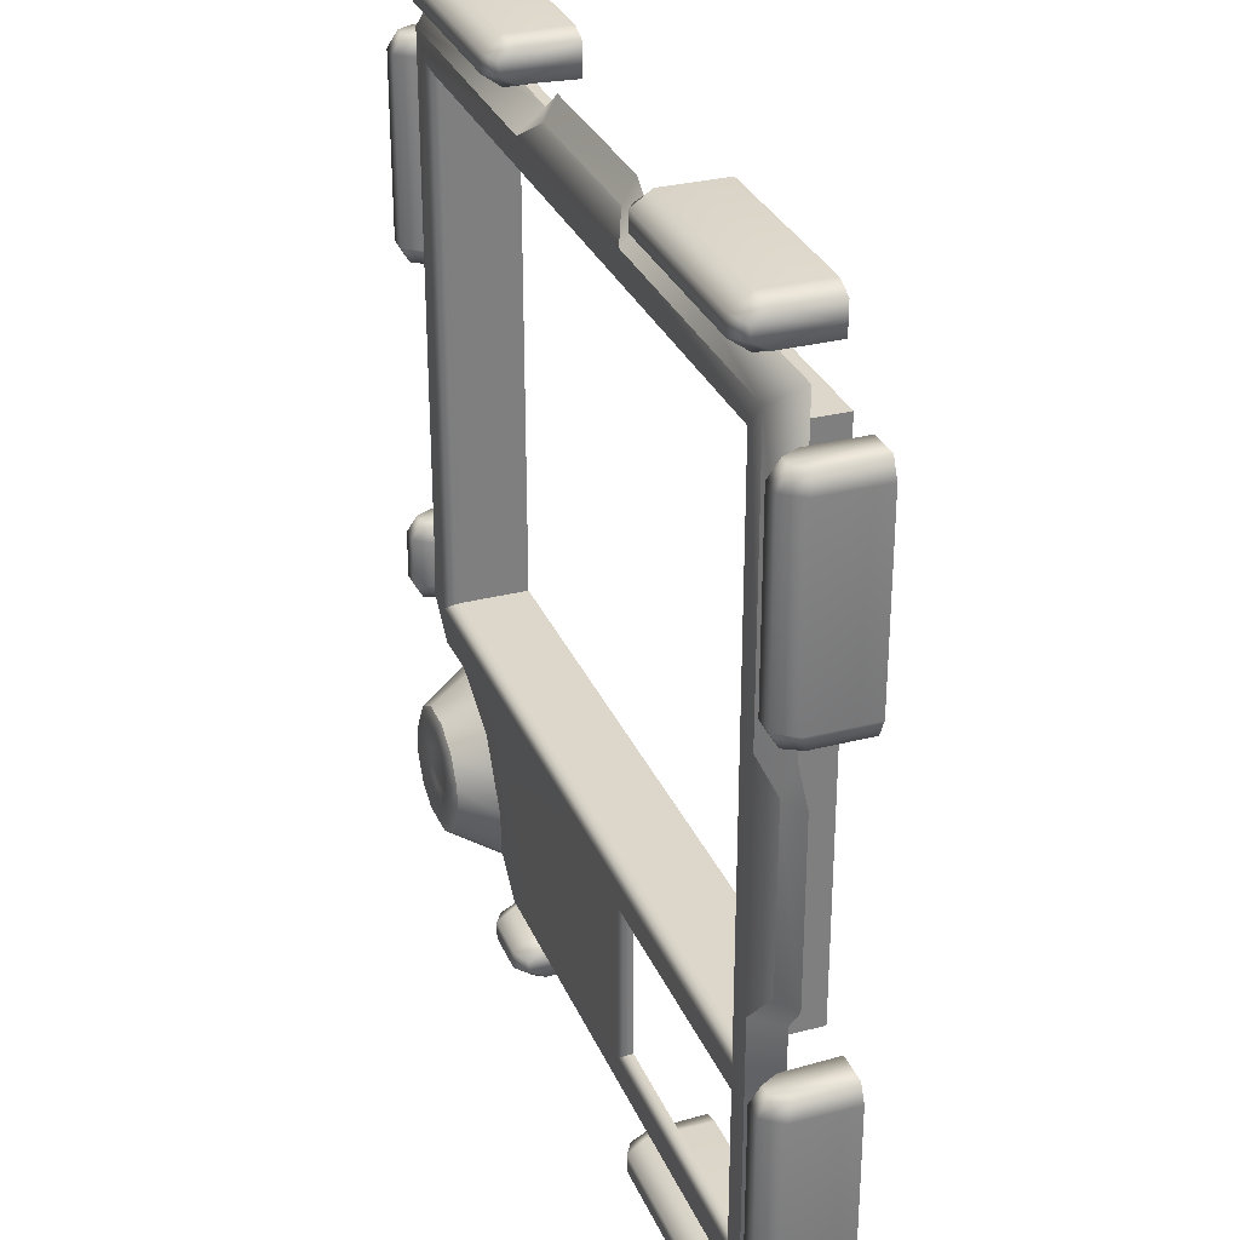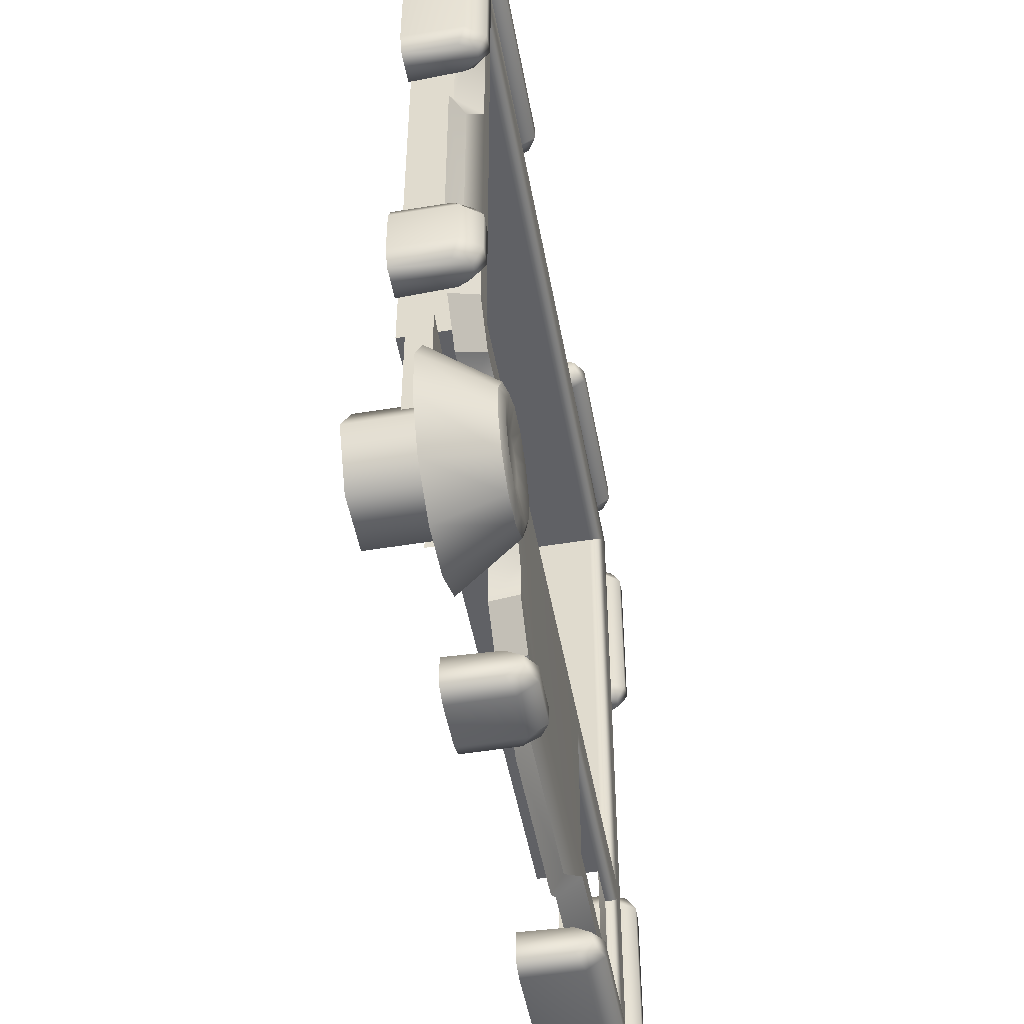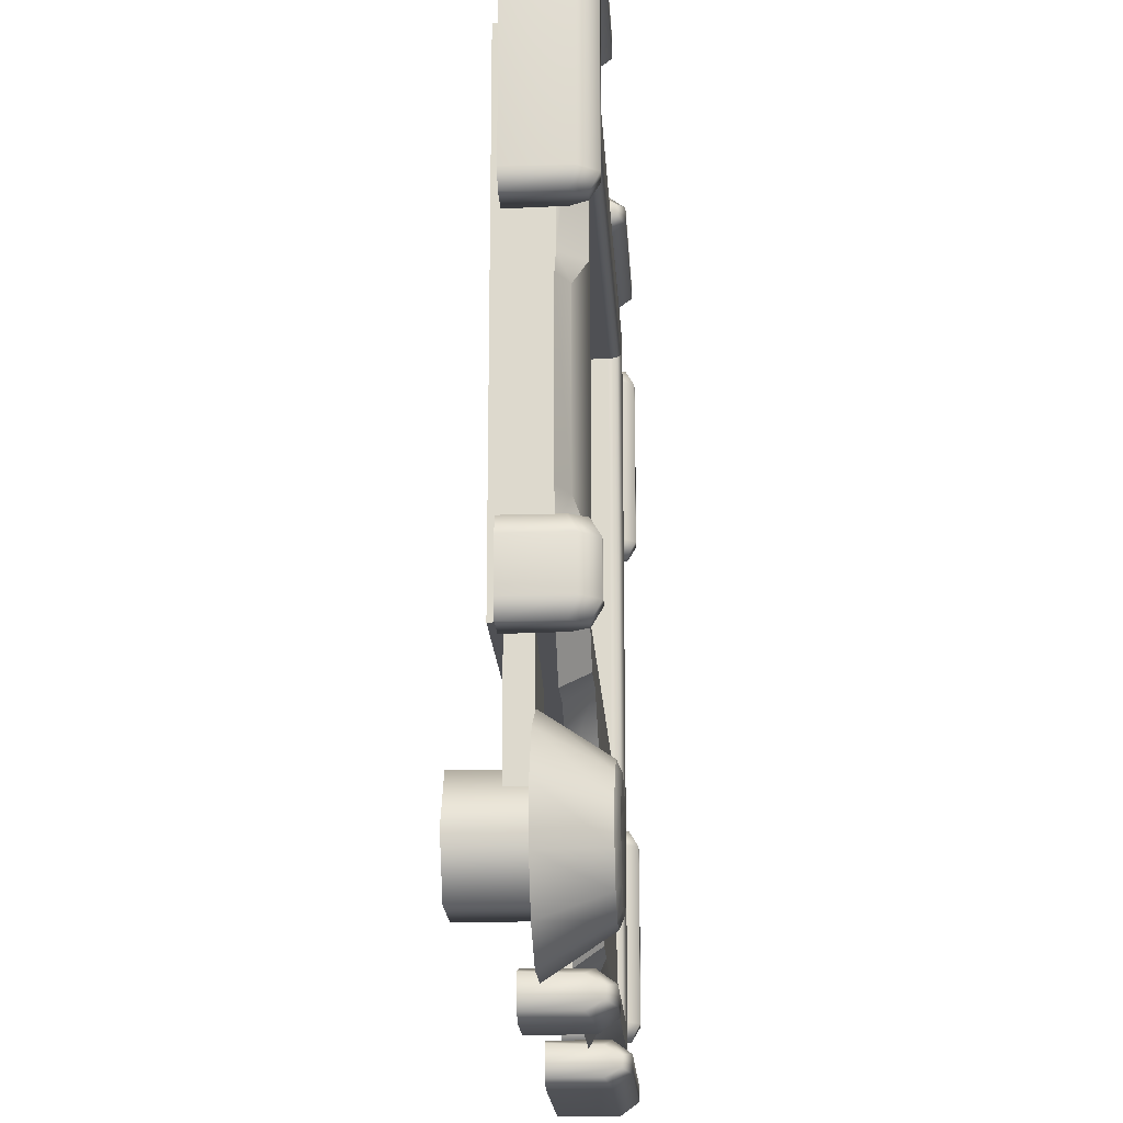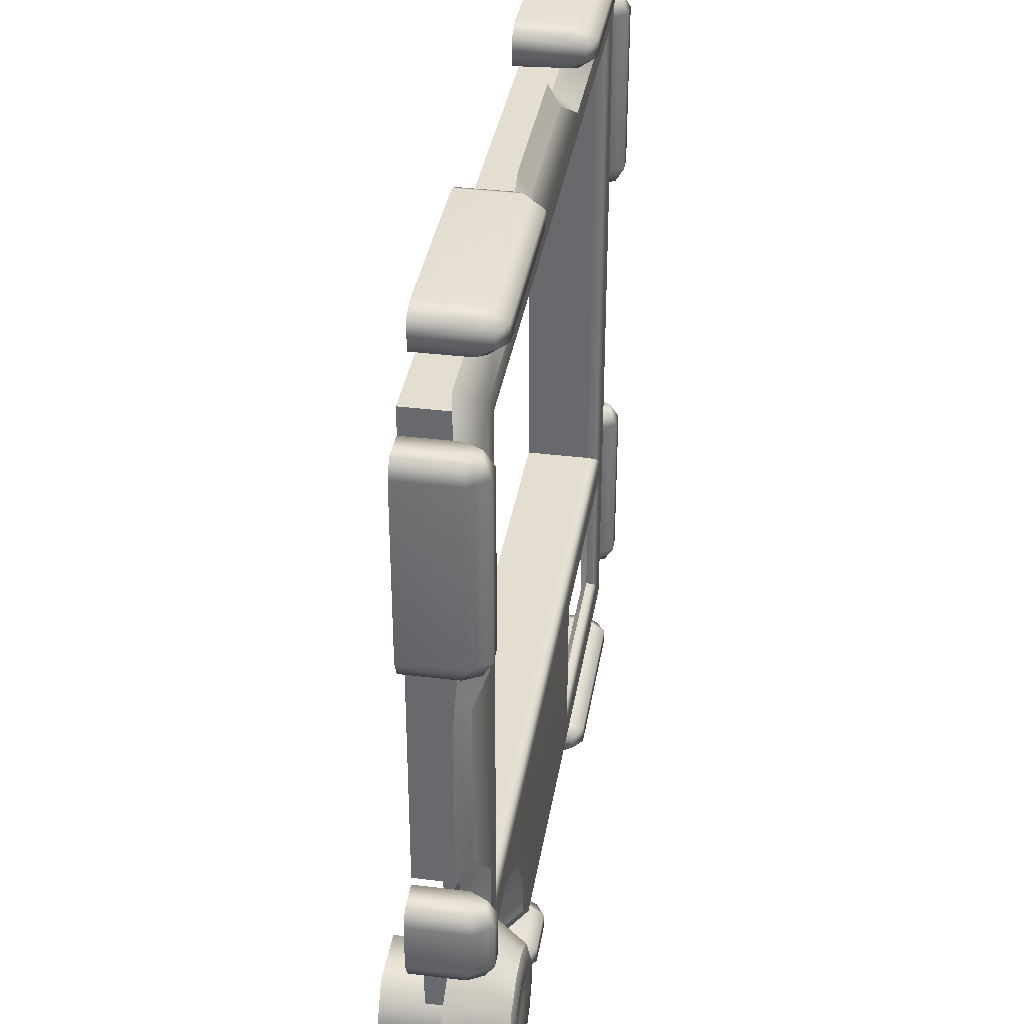
<metadata>
{"format":"obj","ext":"obj","renderer":"f3d","projection":"perspective","resolution":1024,"background":"white","views":[{"elev":30.7,"azim":-110.3,"up":"+Z"},{"elev":-49.8,"azim":100.3,"up":"+Z"},{"elev":-19.2,"azim":93.3,"up":"+Z"},{"elev":35.9,"azim":99.2,"up":"+Z"}]}
</metadata>
<code>
o ModelComponent
v -0.3705 0.1356 -0.901
v -0.3329 0.1193 -0.9171
v -0.3329 0.1549 -0.9366
v -0.3705 0.1761 -0.9305
v -0.3329 0 -0.9497
v -0.3329 0.1549 -0.9629
v -0.3705 0 -0.901
v -0.3329 0 -0.9127
v -0.8118 0.1193 -0.9171
v -0.8118 0.1549 -0.9366
v -0.8118 0 -0.9497
v -0.8118 0 -0.9171
v -0.3329 0 -0.9823
v -0.3705 0 -1
v -0.3705 0.1356 -1
v -0.3329 0.1193 -0.9823
v -0.3705 0.1761 -0.9705
v -0.8118 0.1549 -0.9629
v -0.8118 0.1193 -0.9823
v -0.8118 0 -0.9823
v -0.7741 0.1356 -1
v -0.7741 0 -1
v -0.7741 0.1761 -0.9705
v -0.7741 0.1761 -0.9305
v -0.7741 0.1356 -0.901
v -0.7741 0 -0.901
v 0.693 0.05699 -0.5414
v 0.8107 0.05699 -0.5414
v 0.7884 0.1898 -0.6247
v 0.7153 0.1898 -0.6247
v 0.9127 0.05699 -0.6003
v 0.8518 0.1898 -0.6612
v 0.9716 0.05699 -0.7022
v 0.8883 0.1898 -0.7245
v 0.9716 0.05699 -0.8199
v 0.8883 0.1898 -0.7976
v 0.9127 0.05699 -0.9219
v 0.8517 0.1898 -0.8609
v 0.8107 0.05699 -0.9807
v 0.7884 0.1898 -0.8975
v 0.693 0.05699 -0.9807
v 0.7153 0.1898 -0.8975
v 0.5911 0.05699 -0.9219
v 0.652 0.1898 -0.8609
v 0.5322 0.05699 -0.8199
v 0.6155 0.1898 -0.7976
v 0.5322 0.05699 -0.7022
v 0.6155 0.1898 -0.7245
v 0.5911 0.05699 -0.6003
v 0.652 0.1898 -0.6612
v 0.7212 0.1997 -0.6466
v 0.6681 0.1997 -0.6773
v 0.7826 0.1997 -0.6467
v 0.8356 0.1997 -0.6773
v 0.8663 0.1997 -0.7304
v 0.8663 0.1997 -0.7917
v 0.8357 0.1997 -0.8448
v 0.7825 0.1997 -0.8755
v 0.7212 0.1997 -0.8755
v 0.6682 0.1997 -0.8448
v 0.6375 0.1997 -0.7917
v 0.6375 0.1997 -0.7304
v 0.7651 0.1897 -0.7116
v 0.7386 0.1897 -0.7116
v 0.7881 0.1897 -0.7249
v 0.8013 0.1897 -0.7478
v 0.8013 0.1897 -0.7743
v 0.7881 0.1897 -0.7972
v 0.7651 0.1897 -0.8105
v 0.7386 0.1897 -0.8105
v 0.7157 0.1897 -0.7973
v 0.7024 0.1897 -0.7743
v 0.7025 0.1897 -0.7478
v 0.7157 0.1897 -0.7249
v 0.7519 0.1897 -0.7611
v -0.2563 0.09539 0.901
v -0.2563 0.15 0.8544
v -0.8544 0.15 0.8544
v -0.901 0.09539 0.901
v 0.9473 0.09539 0.1937
v 0.9473 0.09539 -0.1937
v 0.8984 0.1222 -0.1937
v 0.8984 0.1222 0.1937
v -0.9473 0.09539 -0.1937
v -0.9473 0.09539 0.1937
v -0.8984 0.1222 0.1937
v -0.8984 0.1222 -0.1937
v 0.1937 0.09539 -0.9473
v -0.1937 0.09539 -0.9473
v -0.1937 0.1222 -0.8984
v 0.1937 0.1222 -0.8984
v -0.8544 0.15 0.2563
v -0.901 0.09539 0.2563
v 0.8544 0.15 0.8544
v 0.2563 0.15 0.8544
v 0.2563 0.09539 0.901
v 0.901 0.09539 0.901
v -0.1937 0.09539 0.9473
v -0.1937 0.1222 0.8984
v 0.1937 0.09539 0.9473
v 0.1937 0.1222 0.8984
v -0.8544 0.15 -0.8544
v -0.901 0.09539 -0.901
v -0.901 0.09539 -0.2563
v -0.8544 0.15 -0.2563
v -0.8 0.15 -0.8544
v -0.2563 0.15 -0.8544
v -0.2563 0.09539 -0.901
v -0.8 0.15 0.8
v -0.8 0.15 -0.4
v 0.901 0.09539 0.2563
v 0.8544 0.15 0.2563
v 0.8 0.15 0.8
v 0.901 0.09539 -0.2563
v 0.8544 0.15 -0.2563
v 0.558 0.09523 -0.5821
v 0.5247 0.15 -0.545
v 0.6722 0.15 -0.4665
v 0.7062 0.09522 -0.5032
v 0.8 0.15 -0.4
v 0.2563 0.09556 -0.901
v 0.2563 0.15 -0.8544
v 0.4779 0.09522 -0.8197
v 0.4442 0.15 -0.774
v 0.4436 0.15 -0.6936
v 0.4776 0.09522 -0.7297
v 0.3644 0.15 -0.8544
v 0.7846 0.15 -0.4723
v 0.8206 0.09532 -0.5089
v 0.901 0.09539 -0.4325
v 0.8611 0.15 -0.3961
v 0.3978 0.09534 -0.9004
v 0.8177 -0.09361 -0.8751
v 0.6861 -0.09361 -0.8751
v 0.6861 0.09673 -0.8751
v 0.8177 0.09673 -0.8751
v 0.6203 -0.09361 -0.7611
v 0.6203 0.09673 -0.7611
v 0.6861 -0.09361 -0.6471
v 0.6861 0.09673 -0.6471
v 0.8177 -0.09361 -0.6471
v 0.8177 0.09673 -0.6471
v 0.8835 -0.09361 -0.7611
v 0.8835 0.09673 -0.7611
v 0.6117 0.05713 -0.45
v 0.8375 0.05713 -0.4
v 0.8375 0.05713 -0.8021
v 0.6117 0.05713 -0.8021
v 0.8375 0.003266 -0.4
v 0.8375 0.003266 -0.8021
v 0.6117 0.003266 -0.8021
v 0.6117 0.003266 -0.45
v 0.4047 0.1356 -0.901
v 0.4423 0.1193 -0.9171
v 0.4423 0.1549 -0.9366
v 0.4047 0.1761 -0.9305
v 0.4423 0 -0.9497
v 0.4423 0.1549 -0.9629
v 0.4047 0 -0.901
v 0.4423 0 -0.9127
v 0.2595 0.1193 -0.9171
v 0.2595 0.1549 -0.9366
v 0.2595 0 -0.9497
v 0.2595 0 -0.9171
v 0.4423 0 -0.9823
v 0.4047 0 -1
v 0.4047 0.1356 -1
v 0.4423 0.1193 -0.9823
v 0.4047 0.1761 -0.9705
v 0.2595 0.1549 -0.9629
v 0.2595 0.1193 -0.9823
v 0.2595 0 -0.9823
v 0.2972 0.1356 -1
v 0.2972 0 -1
v 0.2972 0.1761 -0.9705
v 0.2972 0.1761 -0.9305
v 0.2972 0.1356 -0.901
v 0.2972 0 -0.901
v 0.901 0.1356 -0.4047
v 0.9305 0.1761 -0.4047
v 0.9366 0.1549 -0.4423
v 0.9171 0.1193 -0.4423
v 0.9497 0 -0.4423
v 0.9629 0.1549 -0.4423
v 0.901 0 -0.4047
v 0.9127 0 -0.4423
v 0.9171 0.1193 -0.2595
v 0.9171 0 -0.2595
v 0.9497 0 -0.2595
v 0.9366 0.1549 -0.2595
v 0.9823 0 -0.4423
v 0.9823 0.1193 -0.4423
v 1 0.1356 -0.4047
v 1 0 -0.4047
v 0.9705 0.1761 -0.4047
v 0.9823 0 -0.2595
v 0.9823 0.1193 -0.2595
v 0.9629 0.1549 -0.2595
v 1 0.1356 -0.2972
v 1 0 -0.2972
v 0.9705 0.1761 -0.2972
v 0.9305 0.1761 -0.2972
v 0.901 0.1356 -0.2972
v 0.901 0 -0.2972
v -0.901 0.1356 0.3705
v -0.9171 0.1193 0.3329
v -0.9366 0.1549 0.3329
v -0.9305 0.1761 0.3705
v -0.9497 0 0.3329
v -0.9629 0.1549 0.3329
v -0.901 0 0.3705
v -0.9127 0 0.3329
v -0.9171 0.1193 0.8118
v -0.9366 0.1549 0.8118
v -0.9497 0 0.8118
v -0.9171 0 0.8118
v -0.9823 0 0.3329
v -1 0 0.3705
v -1 0.1356 0.3705
v -0.9823 0.1193 0.3329
v -0.9705 0.1761 0.3705
v -0.9629 0.1549 0.8118
v -0.9823 0.1193 0.8118
v -0.9823 0 0.8118
v -1 0.1356 0.7741
v -1 0 0.7741
v -0.9705 0.1761 0.7741
v -0.9305 0.1761 0.7741
v -0.901 0.1356 0.7741
v -0.901 0 0.7741
v -0.901 0.1356 -0.3705
v -0.9305 0.1761 -0.3705
v -0.9366 0.1549 -0.3329
v -0.9171 0.1193 -0.3329
v -0.9497 0 -0.3329
v -0.9629 0.1549 -0.3329
v -0.901 0 -0.3705
v -0.9127 0 -0.3329
v -0.9171 0.1193 -0.8118
v -0.9171 0 -0.8118
v -0.9497 0 -0.8118
v -0.9366 0.1549 -0.8118
v -0.9823 0 -0.3329
v -0.9823 0.1193 -0.3329
v -1 0.1356 -0.3705
v -1 0 -0.3705
v -0.9705 0.1761 -0.3705
v -0.9823 0 -0.8118
v -0.9823 0.1193 -0.8118
v -0.9629 0.1549 -0.8118
v -1 0.1356 -0.7741
v -1 0 -0.7741
v -0.9705 0.1761 -0.7741
v -0.9305 0.1761 -0.7741
v -0.901 0.1356 -0.7741
v -0.901 0 -0.7741
v -0.3705 0.1356 0.901
v -0.3705 0.1761 0.9305
v -0.3329 0.1549 0.9366
v -0.3329 0.1193 0.9171
v -0.3329 0 0.9497
v -0.3329 0.1549 0.9629
v -0.3705 0 0.901
v -0.3329 0 0.9127
v -0.8118 0.1193 0.9171
v -0.8118 0 0.9171
v -0.8118 0 0.9497
v -0.8118 0.1549 0.9366
v -0.3329 0 0.9823
v -0.3329 0.1193 0.9823
v -0.3705 0.1356 1
v -0.3705 0 1
v -0.3705 0.1761 0.9705
v -0.8118 0 0.9823
v -0.8118 0.1193 0.9823
v -0.8118 0.1549 0.9629
v -0.7741 0.1356 1
v -0.7741 0 1
v -0.7741 0.1761 0.9705
v -0.7741 0.1761 0.9305
v -0.7741 0.1356 0.901
v -0.7741 0 0.901
v 0.3705 0.1356 0.901
v 0.3329 0.1193 0.9171
v 0.3329 0.1549 0.9366
v 0.3705 0.1761 0.9305
v 0.3329 0 0.9497
v 0.3329 0.1549 0.9629
v 0.3705 0 0.901
v 0.3329 0 0.9127
v 0.8118 0.1193 0.9171
v 0.8118 0.1549 0.9366
v 0.8118 0 0.9497
v 0.8118 0 0.9171
v 0.3329 0 0.9823
v 0.3705 0 1
v 0.3705 0.1356 1
v 0.3329 0.1193 0.9823
v 0.3705 0.1761 0.9705
v 0.8118 0.1549 0.9629
v 0.8118 0.1193 0.9823
v 0.8118 0 0.9823
v 0.7741 0.1356 1
v 0.7741 0 1
v 0.7741 0.1761 0.9705
v 0.7741 0.1761 0.9305
v 0.7741 0.1356 0.901
v 0.7741 0 0.901
v 0.901 0.1356 0.3705
v 0.9305 0.1761 0.3705
v 0.9366 0.1549 0.3329
v 0.9171 0.1193 0.3329
v 0.9497 0 0.3329
v 0.9629 0.1549 0.3329
v 0.901 0 0.3705
v 0.9127 0 0.3329
v 0.9171 0.1193 0.8118
v 0.9171 0 0.8118
v 0.9497 0 0.8118
v 0.9366 0.1549 0.8118
v 0.9823 0 0.3329
v 0.9823 0.1193 0.3329
v 1 0.1356 0.3705
v 1 0 0.3705
v 0.9705 0.1761 0.3705
v 0.9823 0 0.8118
v 0.9823 0.1193 0.8118
v 0.9629 0.1549 0.8118
v 1 0.1356 0.7741
v 1 0 0.7741
v 0.9705 0.1761 0.7741
v 0.9305 0.1761 0.7741
v 0.901 0.1356 0.7741
v 0.901 0 0.7741
v 0.09004 0.15 -0.4
v 0.4401 0.15 -0.4441
v 0.785 0.1412 0.785
v -0.785 0.1412 0.785
v 0.7788 0.12 0.7788
v -0.7788 0.12 0.7788
v 0.7788 -0.03 0.7788
v -0.7788 -0.03 0.7788
v 0.785 0.1412 -0.385
v 0.7788 0.12 -0.3788
v 0.7788 -0.03 -0.3788
v -0.785 0.1412 -0.385
v -0.7788 0.12 -0.3788
v -0.7788 -0.03 -0.3788
v -0.8 0.15 -0.45
v -0.2563 0.15 -0.4
v -0.25 0.15 -0.45
v -0.8 0.15 -0.8
v -0.25 0.15 -0.8
v -0.2625 0.1427 -0.4625
v -0.7875 0.1427 -0.4625
v -0.2677 0.125 -0.4677
v -0.7823 0.125 -0.4677
v -0.2625 0.1427 -0.7875
v -0.2677 0.125 -0.7823
v -0.7875 0.1427 -0.7875
v -0.7823 0.125 -0.7823
g ModelComponent
f 1 2 3 4
f 5 6 3
f 7 8 2 1
f 9 10 11 12
f 13 14 15 16
f 16 15 17 6
f 17 4 3 6
f 11 18 19 20
f 18 11 10
f 5 3 2 8
f 6 5 13 16
f 21 15 14 22
f 23 17 15 21
f 24 4 17 23
f 25 1 4 24
f 26 7 1 25
f 22 20 19 21
f 23 21 19 18
f 18 10 24 23
f 9 25 24 10
f 12 26 25 9
f 27 28 29 30
f 28 31 32 29
f 31 33 34 32
f 33 35 36 34
f 35 37 38 36
f 37 39 40 38
f 39 41 42 40
f 41 43 44 42
f 43 45 46 44
f 45 47 48 46
f 47 49 50 48
f 49 27 30 50
f 30 51 52 50
f 51 30 29 53
f 53 29 32 54
f 54 32 34 55
f 55 34 36 56
f 56 36 38 57
f 57 38 40 58
f 58 40 42 59
f 59 42 44 60
f 60 44 46 61
f 61 46 48 62
f 62 48 50 52
f 51 53 63 64
f 53 54 65 63
f 54 55 66 65
f 55 56 67 66
f 56 57 68 67
f 57 58 69 68
f 58 59 70 69
f 59 60 71 70
f 60 61 72 71
f 61 62 73 72
f 62 52 74 73
f 52 51 64 74
f 71 75 70
f 63 65 75
f 75 65 66
f 75 66 67
f 75 67 68
f 75 68 69
f 75 69 70
f 72 75 71
f 73 75 72
f 74 75 73
f 64 75 74
f 63 75 64
f 76 77 78 79
f 80 81 82 83
f 84 85 86 87
f 88 89 90 91
f 78 92 93 79
f 94 95 96 97
f 76 98 99 77
f 98 100 101 99
f 96 95 101 100
f 93 92 86 85
f 102 103 104 105
f 104 84 87 105
f 92 105 87 86
f 95 77 99 101
f 102 106 107 108 103
f 108 107 90 89
f 109 110 105 92
f 94 97 111 112
f 111 80 83 112
f 109 77 95 113
f 114 115 82 81
f 115 112 83 82
f 116 117 118 119
f 113 112 115 120
f 121 88 91 122
f 91 90 107 122
f 123 124 125 126
f 122 125 124 127
f 125 117 116 126
f 128 129 119 118
f 130 131 115 114
f 127 132 121 122
f 128 131 130 129
f 127 124 123 132
f 133 134 135 136
f 134 137 138 135
f 137 139 140 138
f 139 141 142 140
f 141 143 144 142
f 143 133 136 144
f 145 146 147 148
f 149 150 147 146
f 151 152 145 148
f 153 154 155 156
f 157 158 155
f 159 160 154 153
f 161 162 163 164
f 165 166 167 168
f 168 167 169 158
f 169 156 155 158
f 163 170 171 172
f 170 163 162
f 157 155 154 160
f 158 157 165 168
f 173 167 166 174
f 175 169 167 173
f 176 156 169 175
f 177 153 156 176
f 178 159 153 177
f 174 172 171 173
f 175 173 171 170
f 170 162 176 175
f 161 177 176 162
f 164 178 177 161
f 179 180 181 182
f 183 181 184
f 185 179 182 186
f 187 188 189 190
f 191 192 193 194
f 192 184 195 193
f 195 184 181 180
f 189 196 197 198
f 198 190 189
f 183 186 182 181
f 184 192 191 183
f 199 200 194 193
f 201 199 193 195
f 202 201 195 180
f 203 202 180 179
f 204 203 179 185
f 200 199 197 196
f 201 198 197 199
f 198 201 202 190
f 187 190 202 203
f 188 187 203 204
f 205 206 207 208
f 209 210 207
f 211 212 206 205
f 213 214 215 216
f 217 218 219 220
f 220 219 221 210
f 221 208 207 210
f 215 222 223 224
f 222 215 214
f 209 207 206 212
f 210 209 217 220
f 225 219 218 226
f 227 221 219 225
f 228 208 221 227
f 229 205 208 228
f 230 211 205 229
f 226 224 223 225
f 227 225 223 222
f 222 214 228 227
f 213 229 228 214
f 216 230 229 213
f 231 232 233 234
f 235 233 236
f 237 231 234 238
f 239 240 241 242
f 243 244 245 246
f 244 236 247 245
f 247 236 233 232
f 241 248 249 250
f 250 242 241
f 235 238 234 233
f 236 244 243 235
f 251 252 246 245
f 253 251 245 247
f 254 253 247 232
f 255 254 232 231
f 256 255 231 237
f 252 251 249 248
f 253 250 249 251
f 250 253 254 242
f 239 242 254 255
f 240 239 255 256
f 257 258 259 260
f 261 259 262
f 263 257 260 264
f 265 266 267 268
f 269 270 271 272
f 270 262 273 271
f 273 262 259 258
f 267 274 275 276
f 276 268 267
f 261 264 260 259
f 262 270 269 261
f 277 278 272 271
f 279 277 271 273
f 280 279 273 258
f 281 280 258 257
f 282 281 257 263
f 278 277 275 274
f 279 276 275 277
f 276 279 280 268
f 265 268 280 281
f 266 265 281 282
f 283 284 285 286
f 287 288 285
f 289 290 284 283
f 291 292 293 294
f 295 296 297 298
f 298 297 299 288
f 299 286 285 288
f 293 300 301 302
f 300 293 292
f 287 285 284 290
f 288 287 295 298
f 303 297 296 304
f 305 299 297 303
f 306 286 299 305
f 307 283 286 306
f 308 289 283 307
f 304 302 301 303
f 305 303 301 300
f 300 292 306 305
f 291 307 306 292
f 294 308 307 291
f 309 310 311 312
f 313 311 314
f 315 309 312 316
f 317 318 319 320
f 321 322 323 324
f 322 314 325 323
f 325 314 311 310
f 319 326 327 328
f 328 320 319
f 313 316 312 311
f 314 322 321 313
f 329 330 324 323
f 331 329 323 325
f 332 331 325 310
f 333 332 310 309
f 334 333 309 315
f 330 329 327 326
f 331 328 327 329
f 328 331 332 320
f 317 320 332 333
f 318 317 333 334
f 94 112 113
f 113 95 94
f 109 92 78
f 78 77 109
f 120 115 131
f 335 122 107
f 336 120 131 128 118
f 336 118 117
f 125 122 336
f 336 117 125
f 335 120 336
f 336 122 335
f 102 105 110
f 109 113 337 338
f 338 337 339 340
f 340 339 341 342
f 113 120 343 337
f 337 343 344 339
f 339 344 345 341
f 120 110 346 343
f 343 346 347 344
f 344 347 348 345
f 110 109 338 346
f 346 338 340 347
f 347 340 342 348
f 349 110 350 351
f 102 110 349 352
f 352 353 107 106 102
f 335 107 353
f 351 350 335
f 335 353 351
f 349 351 354 355
f 355 354 356 357
f 357 356 356 357
f 351 353 358 354
f 354 358 359 356
f 356 359 359 356
f 353 352 360 358
f 358 360 361 359
f 359 361 361 359
f 352 349 355 360
f 360 355 357 361
f 361 357 357 361

</code>
